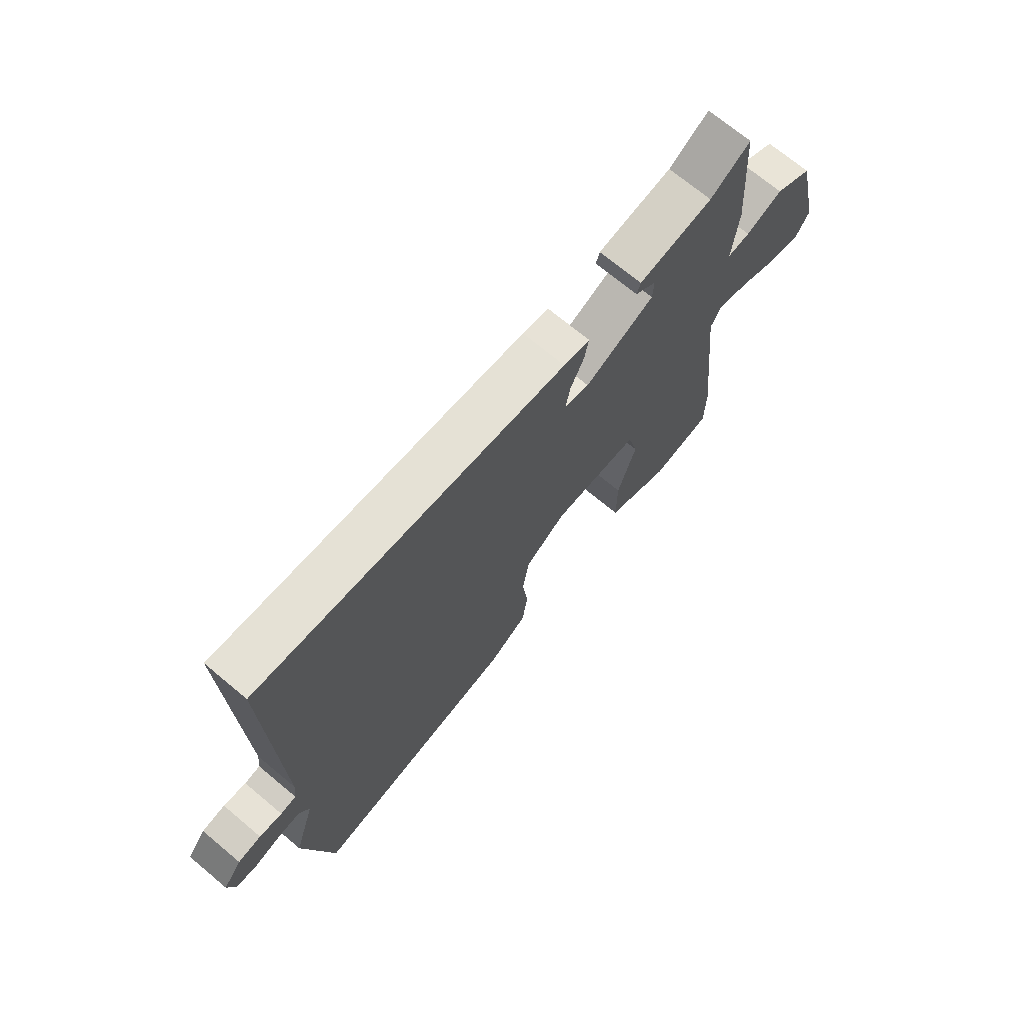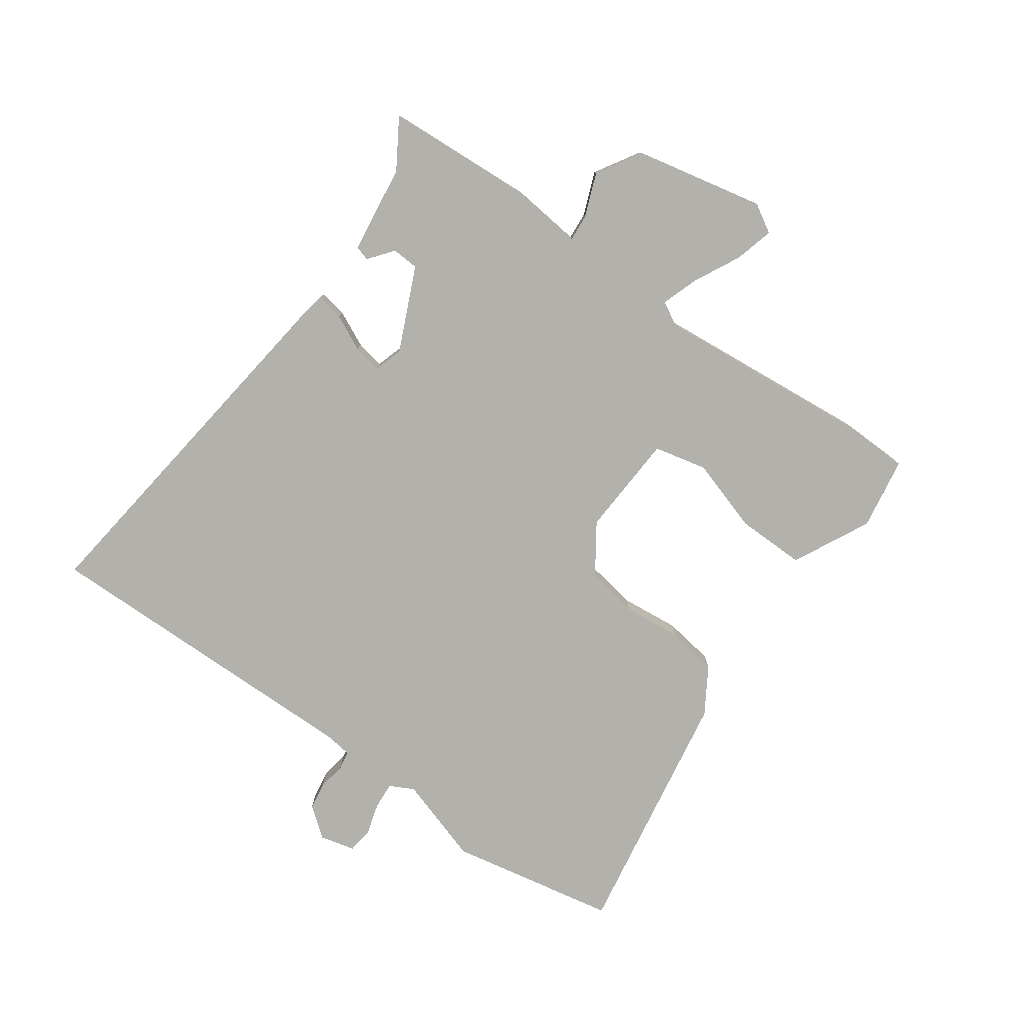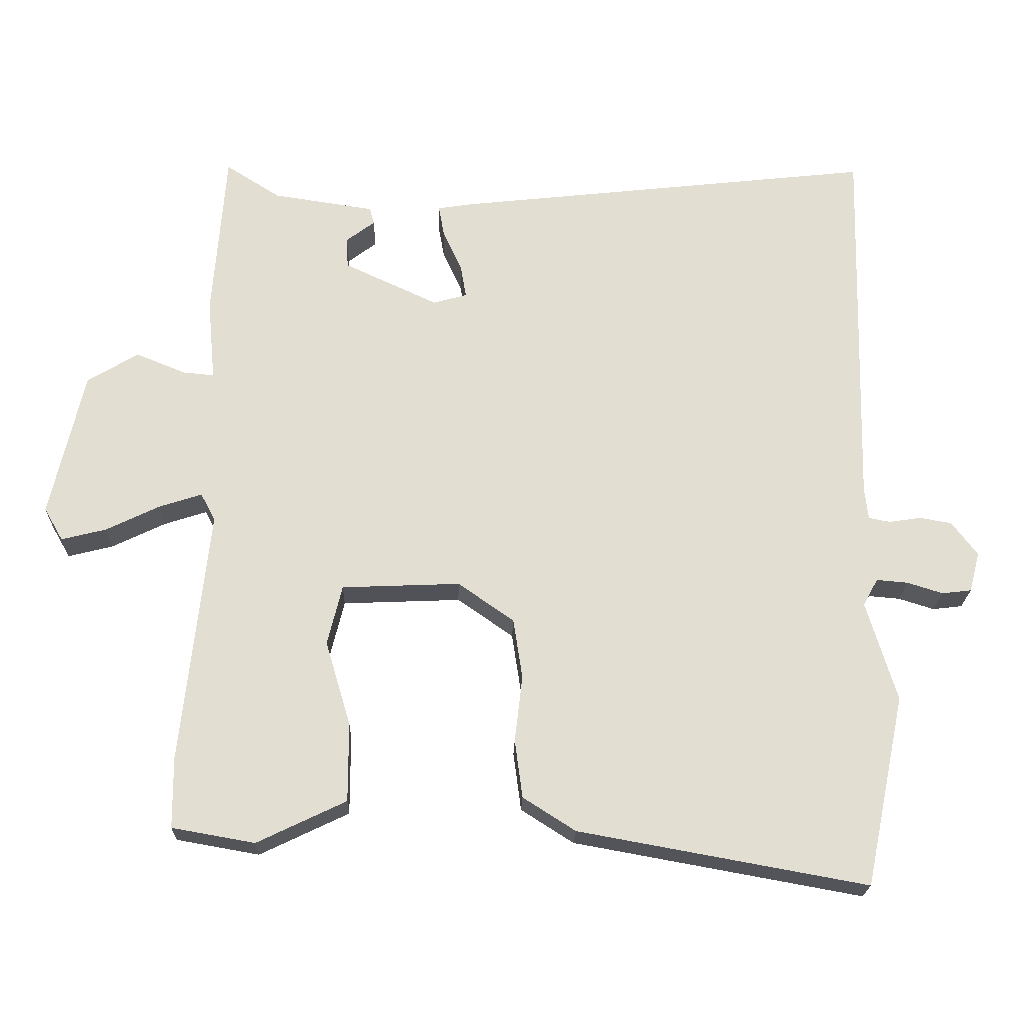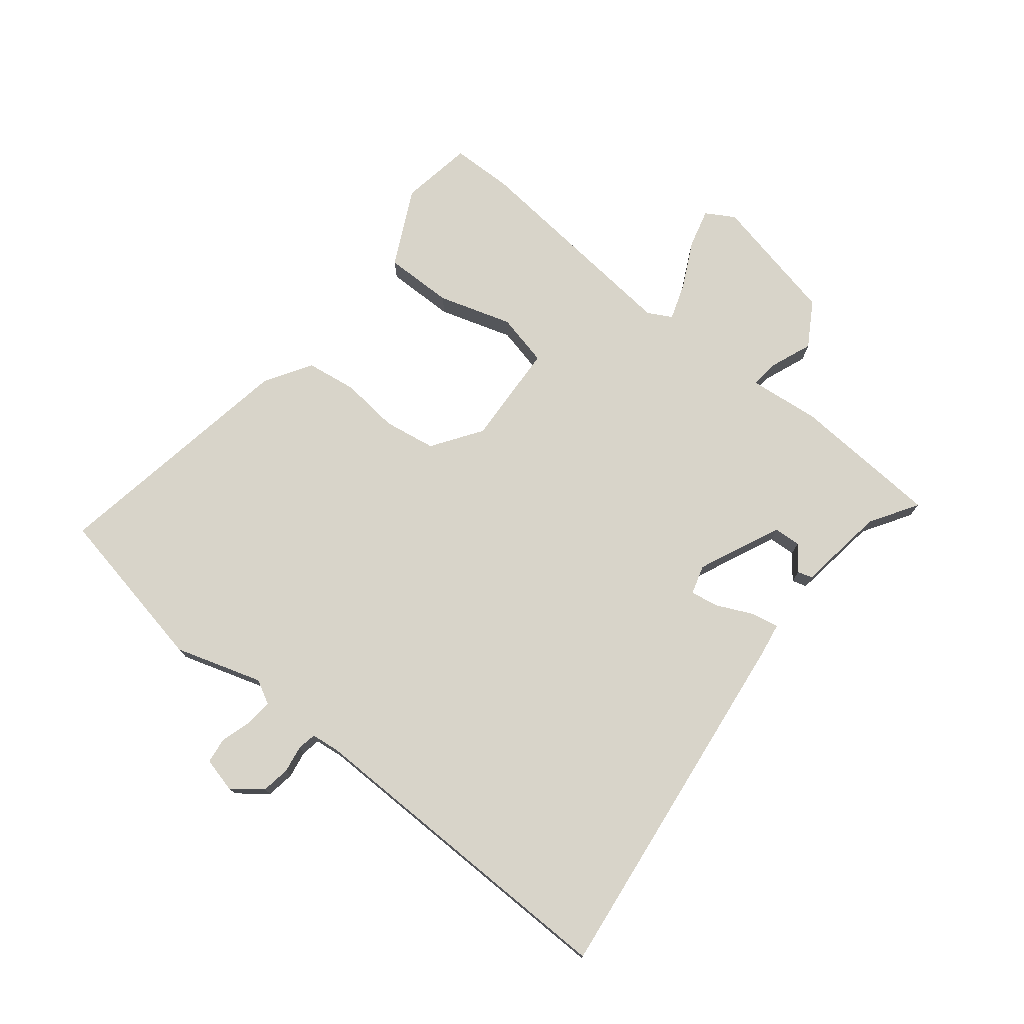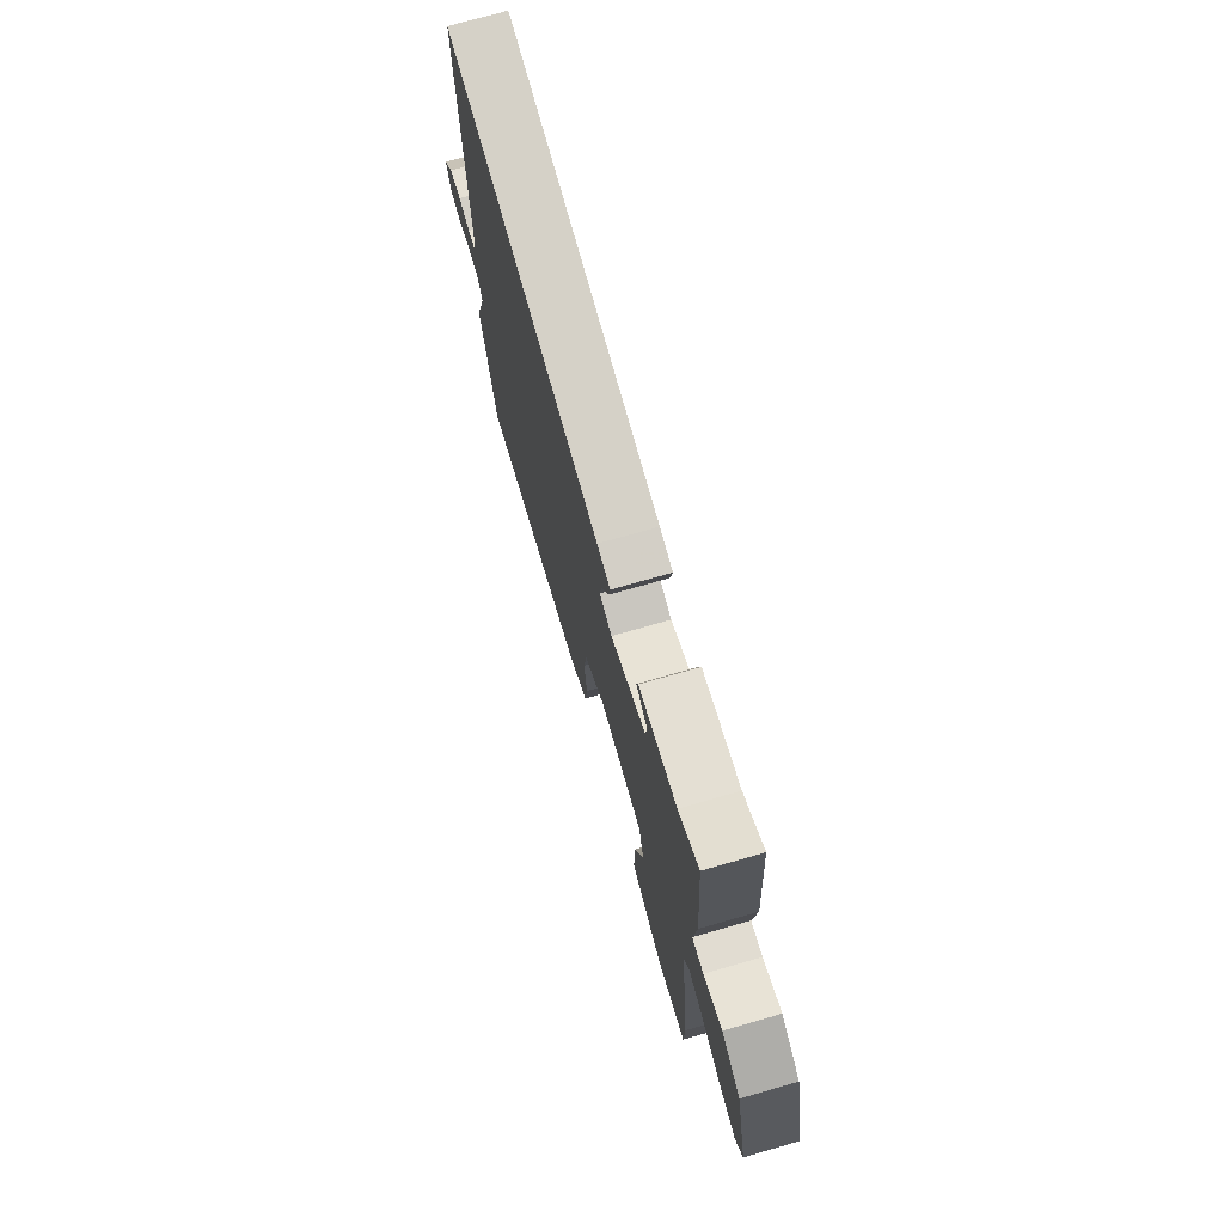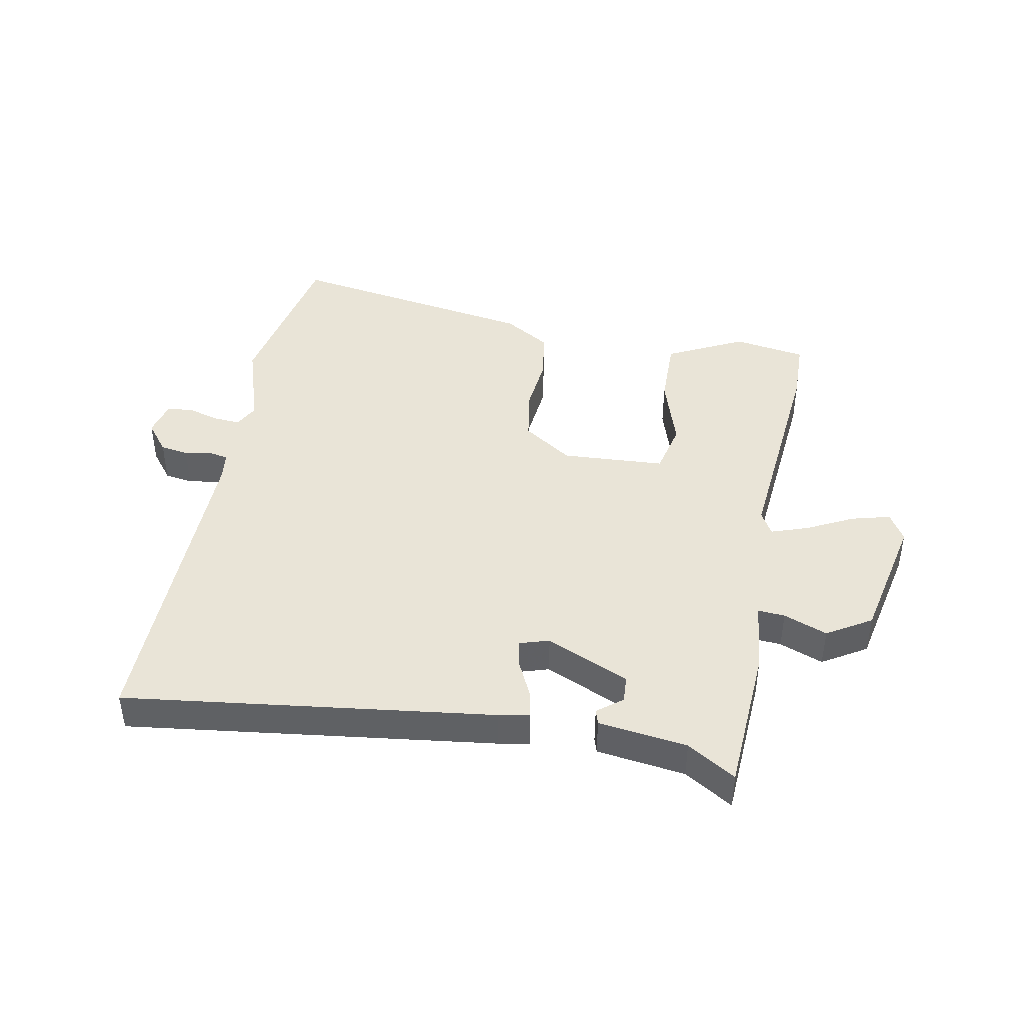
<metadata>
{"format":"obj","ext":"obj","renderer":"f3d","projection":"perspective","resolution":1024,"background":"white","views":[{"elev":70.9,"azim":-50.1,"up":"+Z"},{"elev":-79.1,"azim":53.8,"up":"+Y"},{"elev":-21.8,"azim":178.5,"up":"+Z"},{"elev":75.2,"azim":-52.0,"up":"+Y"},{"elev":73.7,"azim":74.0,"up":"+Z"},{"elev":43.2,"azim":9.8,"up":"+Y"}]}
</metadata>
<code>
v -0.479 0.07 -0.599
v -0.536 0.07 -0.326
v -0.493 0.07 -0.183
v -0.514 0.07 -0.144
v -0.559 0.07 -0.148
v -0.61 0.07 -0.164
v -0.652 0.07 -0.159
v -0.667 0.07 -0.102
v -0.63 0.07 -0.053
v -0.584 0.07 -0.045
v -0.539 0.07 -0.052
v -0.508 0.07 -0.046
v -0.503 0.07 0.001
v -0.517 0.07 0.543
v 0.086 0.07 0.476
v 0.137 0.07 0.468
v 0.129 0.07 0.423
v 0.102 0.07 0.364
v 0.094 0.07 0.317
v 0.142 0.07 0.303
v 0.277 0.07 0.366
v 0.279 0.07 0.41
v 0.238 0.07 0.441
v 0.245 0.07 0.465
v 0.39 0.07 0.487
v 0.468 0.07 0.537
v 0.486 0.07 0.293
v 0.475 0.07 0.176
v 0.519 0.07 0.18
v 0.59 0.07 0.209
v 0.663 0.07 0.166
v 0.711 0.07 -0.045
v 0.684 0.07 -0.092
v 0.62 0.07 -0.076
v 0.544 0.07 -0.039
v 0.483 0.07 -0.019
v 0.462 0.07 -0.058
v 0.501 0.07 -0.422
v 0.5 0.07 -0.523
v 0.382 0.07 -0.544
v 0.255 0.07 -0.483
v 0.255 0.07 -0.37
v 0.291 0.07 -0.249
v 0.27 0.07 -0.163
v 0.101 0.07 -0.156
v 0.021 0.07 -0.212
v 0.008 0.07 -0.298
v 0.019 0.07 -0.393
v 0.008 0.07 -0.476
v -0.067 0.07 -0.524
v -0.479 0 -0.599
v -0.536 0 -0.326
v -0.493 0 -0.183
v -0.514 0 -0.144
v -0.559 0 -0.148
v -0.61 0 -0.164
v -0.652 0 -0.159
v -0.667 0 -0.102
v -0.63 0 -0.053
v -0.584 0 -0.045
v -0.539 0 -0.052
v -0.508 0 -0.046
v -0.503 0 0.001
v -0.517 0 0.543
v 0.086 0 0.476
v 0.137 0 0.468
v 0.129 0 0.423
v 0.102 0 0.364
v 0.094 0 0.317
v 0.142 0 0.303
v 0.277 0 0.366
v 0.279 0 0.41
v 0.238 0 0.441
v 0.245 0 0.465
v 0.39 0 0.487
v 0.468 0 0.537
v 0.486 0 0.293
v 0.475 0 0.176
v 0.519 0 0.18
v 0.59 0 0.209
v 0.663 0 0.166
v 0.711 0 -0.045
v 0.684 0 -0.092
v 0.62 0 -0.076
v 0.544 0 -0.039
v 0.483 0 -0.019
v 0.462 0 -0.058
v 0.501 0 -0.422
v 0.5 0 -0.523
v 0.382 0 -0.544
v 0.255 0 -0.483
v 0.255 0 -0.37
v 0.291 0 -0.249
v 0.27 0 -0.163
v 0.101 0 -0.156
v 0.021 0 -0.212
v 0.008 0 -0.298
v 0.019 0 -0.393
v 0.008 0 -0.476
v -0.067 0 -0.524
f 1 2 3
f 50 1 3
f 49 50 3
f 48 49 3
f 47 48 3
f 46 47 3 4
f 45 46 4
f 41 42 43
f 40 41 43
f 39 40 43
f 38 39 43
f 37 38 43
f 36 37 43 44
f 33 34 35
f 32 33 35
f 31 32 35
f 30 31 35
f 29 30 35
f 28 29 35 36
f 25 26 27 28
f 36 44 45
f 28 36 45
f 25 28 45
f 22 23 24 25
f 16 17 18
f 15 16 18
f 14 15 18
f 13 14 18
f 12 13 18 19
f 9 10 11
f 8 9 11
f 7 8 11
f 6 7 11
f 5 6 11
f 4 5 11 12
f 12 19 20
f 4 12 20
f 45 4 20
f 21 22 25
f 45 20 21
f 21 25 45
f 53 52 51
f 53 51 100
f 53 100 99
f 53 99 98
f 53 98 97
f 54 53 97 96
f 54 96 95
f 93 92 91
f 93 91 90
f 93 90 89
f 93 89 88
f 93 88 87
f 94 93 87 86
f 85 84 83
f 85 83 82
f 85 82 81
f 85 81 80
f 85 80 79
f 86 85 79 78
f 78 77 76 75
f 95 94 86
f 95 86 78
f 95 78 75
f 75 74 73 72
f 68 67 66
f 68 66 65
f 68 65 64
f 68 64 63
f 69 68 63 62
f 61 60 59
f 61 59 58
f 61 58 57
f 61 57 56
f 61 56 55
f 62 61 55 54
f 70 69 62
f 70 62 54
f 70 54 95
f 75 72 71
f 71 70 95
f 95 75 71
f 1 51 52 2
f 2 52 53 3
f 3 53 54 4
f 4 54 55 5
f 5 55 56 6
f 6 56 57 7
f 7 57 58 8
f 8 58 59 9
f 9 59 60 10
f 10 60 61 11
f 11 61 62 12
f 12 62 63 13
f 13 63 64 14
f 14 64 65 15
f 15 65 66 16
f 16 66 67 17
f 17 67 68 18
f 18 68 69 19
f 19 69 70 20
f 20 70 71 21
f 21 71 72 22
f 22 72 73 23
f 23 73 74 24
f 24 74 75 25
f 25 75 76 26
f 26 76 77 27
f 27 77 78 28
f 28 78 79 29
f 29 79 80 30
f 30 80 81 31
f 31 81 82 32
f 32 82 83 33
f 33 83 84 34
f 34 84 85 35
f 35 85 86 36
f 36 86 87 37
f 37 87 88 38
f 38 88 89 39
f 39 89 90 40
f 40 90 91 41
f 41 91 92 42
f 42 92 93 43
f 43 93 94 44
f 44 94 95 45
f 45 95 96 46
f 46 96 97 47
f 47 97 98 48
f 48 98 99 49
f 49 99 100 50
f 50 100 51 1

</code>
